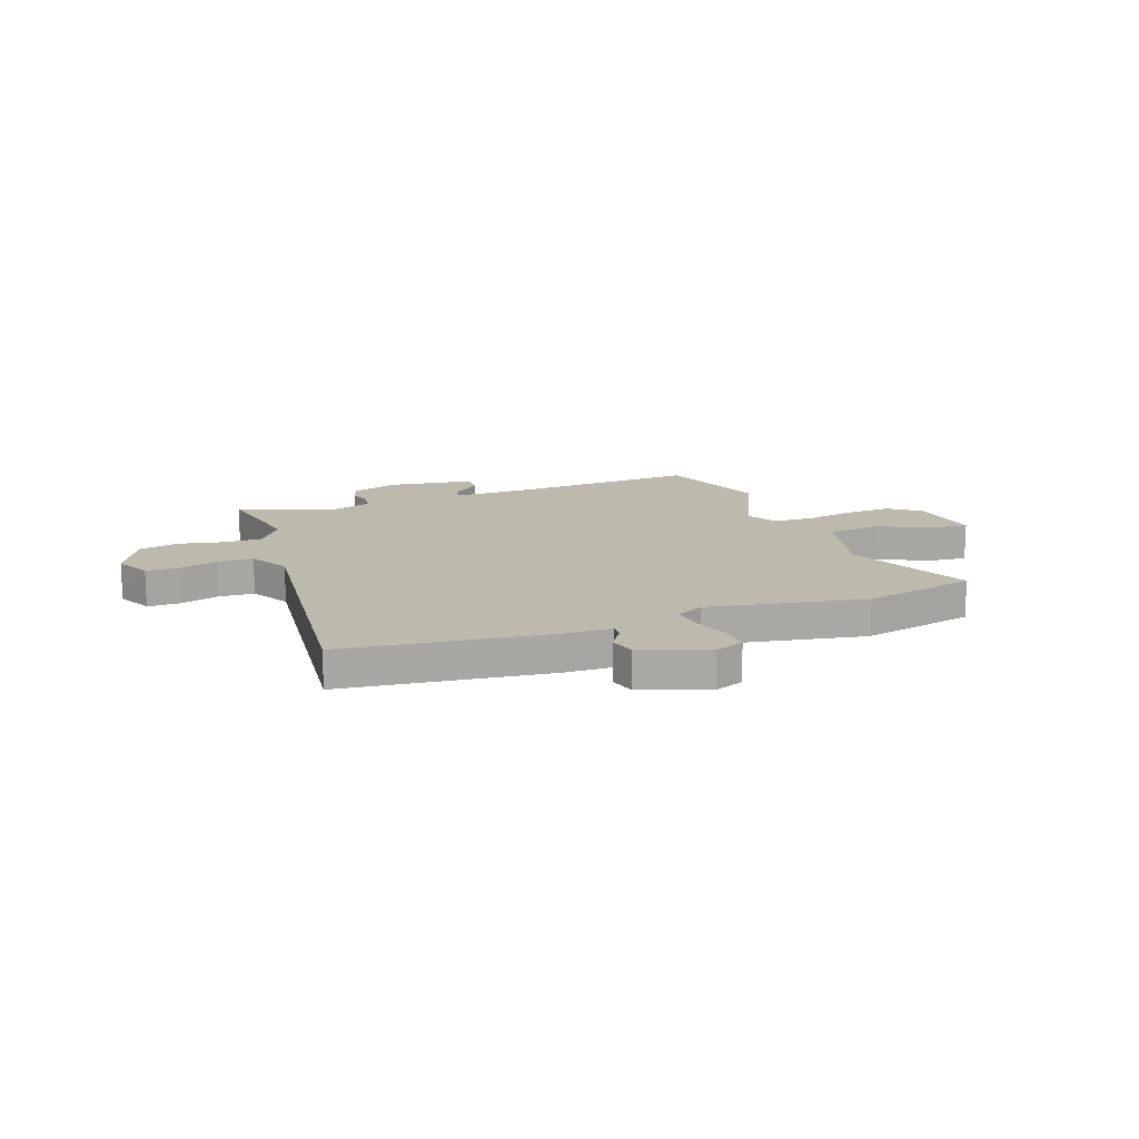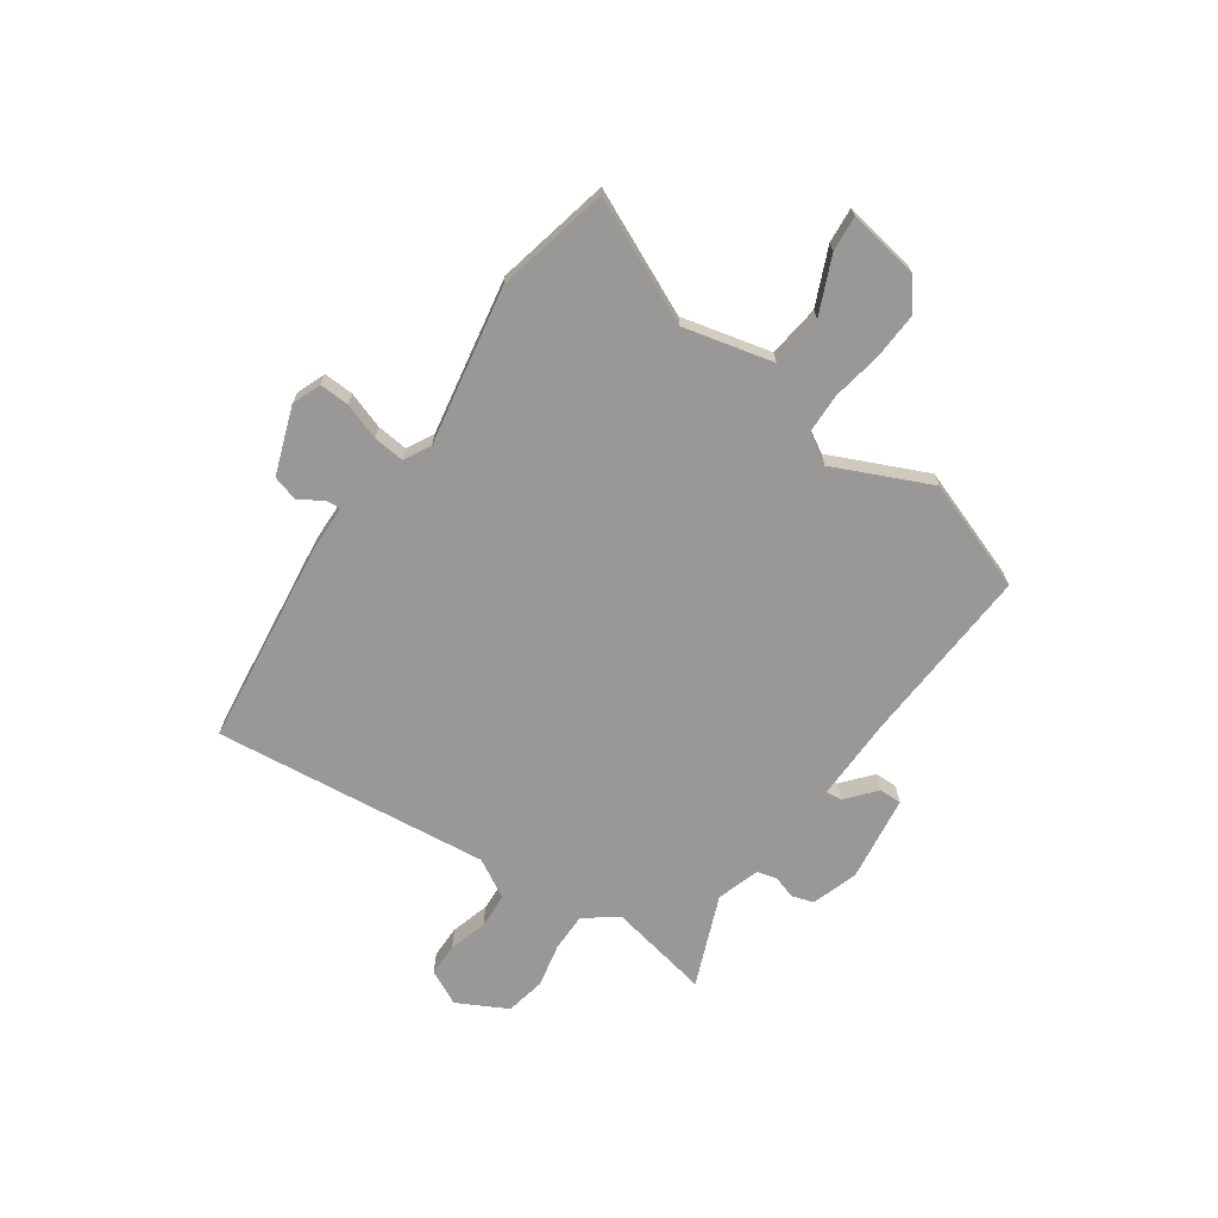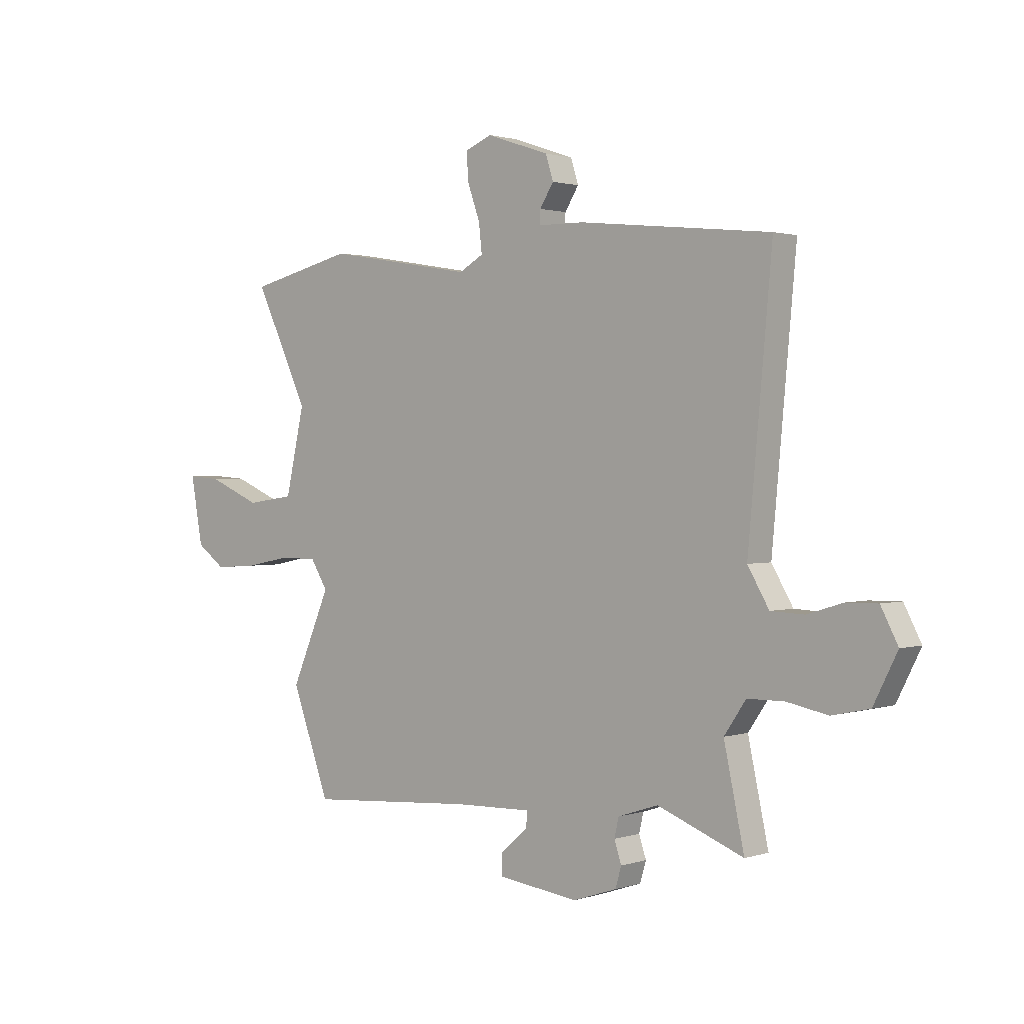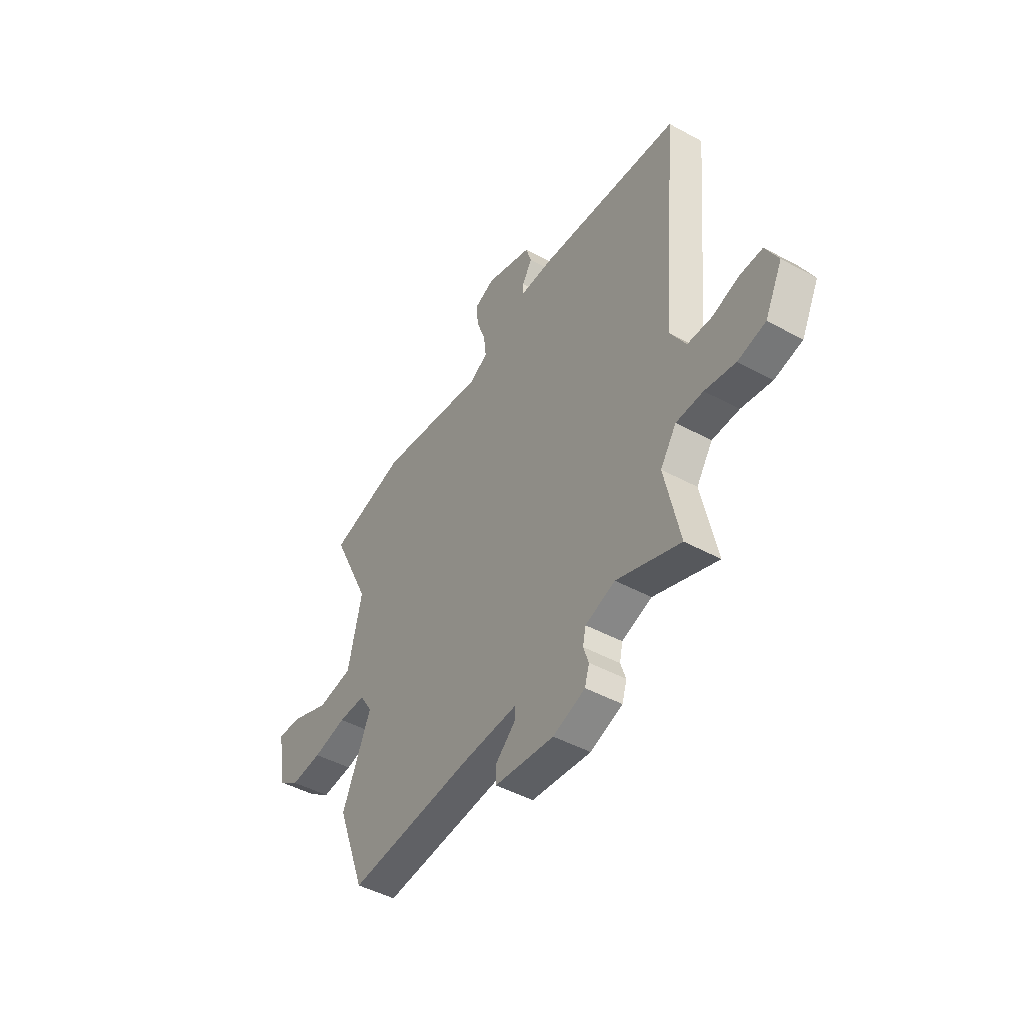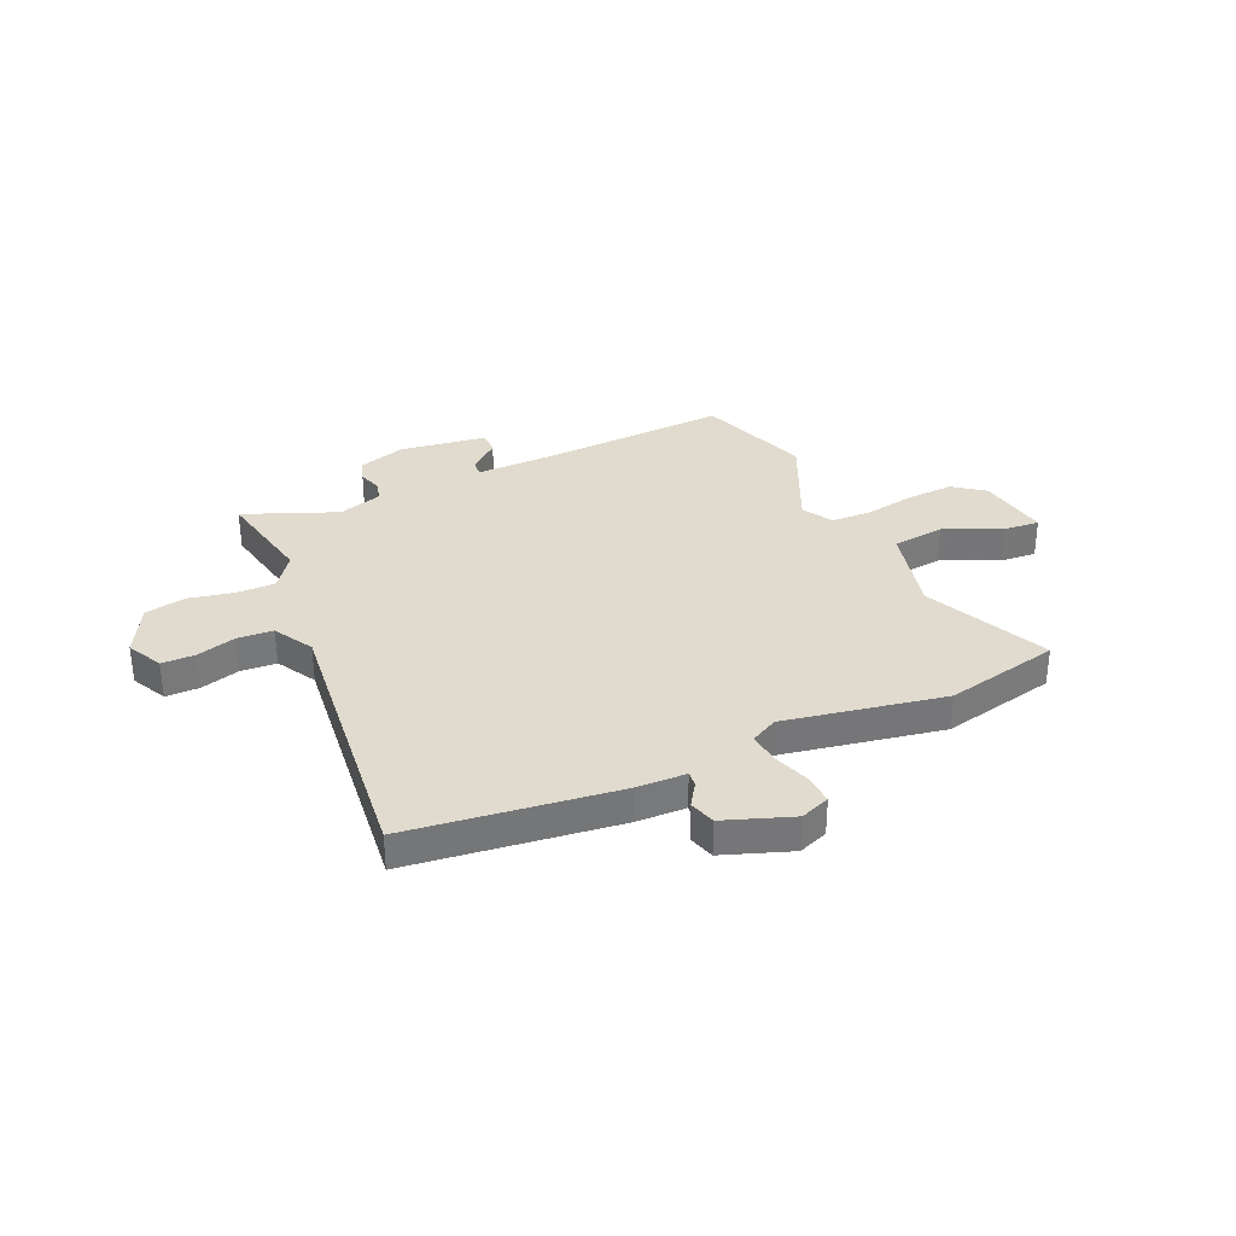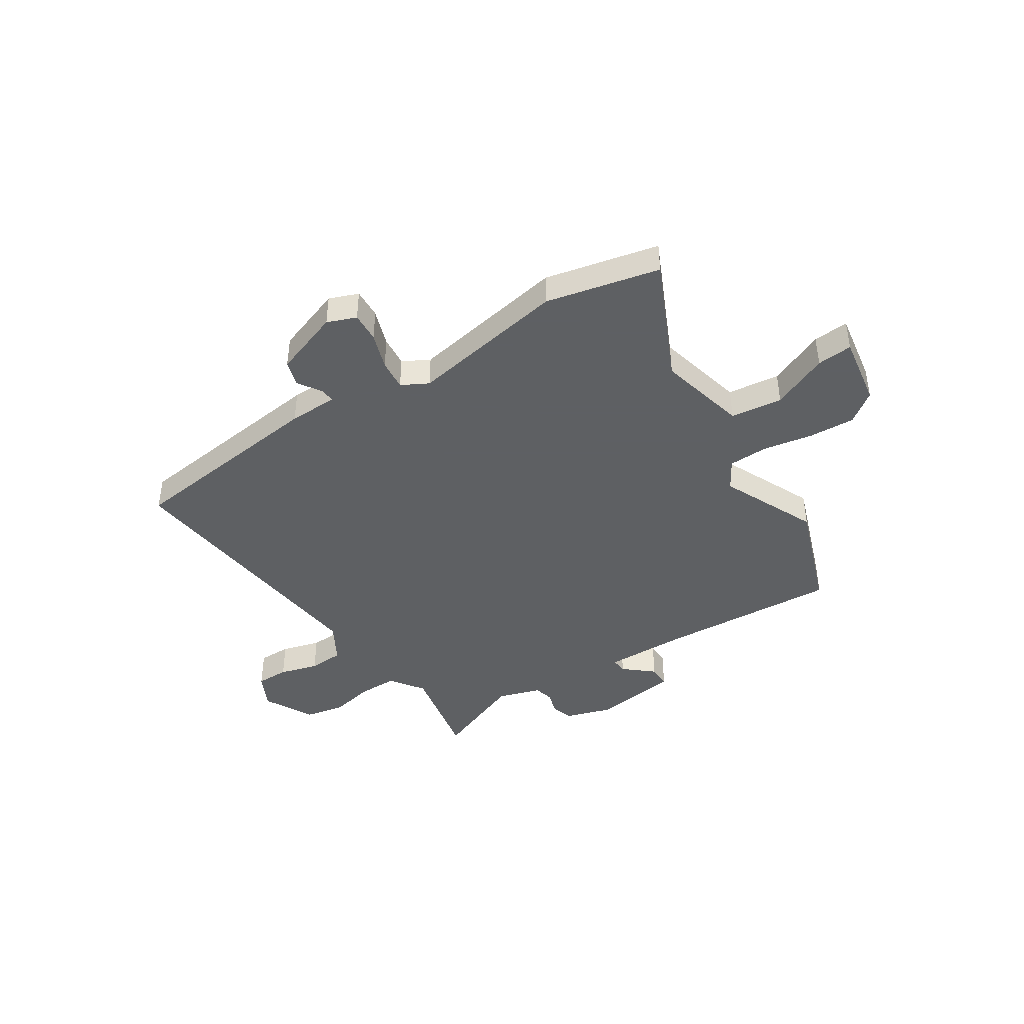
<metadata>
{"format":"obj","ext":"obj","renderer":"f3d","projection":"perspective","resolution":1024,"background":"white","views":[{"elev":15.2,"azim":-19.1,"up":"+Y"},{"elev":-68.6,"azim":56.1,"up":"+Y"},{"elev":1.4,"azim":-138.9,"up":"+Z"},{"elev":-46.3,"azim":-121.9,"up":"+Z"},{"elev":33.4,"azim":-23.2,"up":"+Y"},{"elev":-42.7,"azim":33.7,"up":"+Y"}]}
</metadata>
<code>
v 0.565 0.07 -0.325
v 0.484 0.07 -0.543
v 0.128 0.07 -0.517
v -0.035 0.07 -0.512
v -0.033 0.07 -0.544
v 0.024 0.07 -0.594
v 0.024 0.07 -0.639
v -0.146 0.07 -0.66
v -0.238 0.07 -0.629
v -0.251 0.07 -0.586
v -0.236 0.07 -0.541
v -0.245 0.07 -0.501
v -0.33 0.07 -0.473
v -0.512 0.07 -0.543
v -0.469 0.07 -0.344
v -0.515 0.07 -0.277
v -0.592 0.07 -0.276
v -0.679 0.07 -0.293
v -0.758 0.07 -0.276
v -0.808 0.07 -0.177
v -0.772 0.07 -0.108
v -0.707 0.07 -0.109
v -0.631 0.07 -0.132
v -0.561 0.07 -0.129
v -0.516 0.07 -0.053
v -0.566 0.07 0.492
v -0.161 0.07 0.535
v -0.064 0.07 0.536
v -0.066 0.07 0.565
v -0.095 0.07 0.611
v -0.079 0.07 0.662
v 0.054 0.07 0.707
v 0.111 0.07 0.684
v 0.107 0.07 0.625
v 0.081 0.07 0.553
v 0.074 0.07 0.492
v 0.126 0.07 0.463
v 0.438 0.07 0.515
v 0.661 0.07 0.462
v 0.547 0.07 0.223
v 0.587 0.07 0.046
v 0.689 0.07 0.032
v 0.801 0.07 0.079
v 0.871 0.07 0.084
v 0.846 0.07 -0.056
v 0.785 0.07 -0.1
v 0.694 0.07 -0.094
v 0.597 0.07 -0.075
v 0.518 0.07 -0.076
v 0.482 0.07 -0.134
v 0.565 0 -0.325
v 0.484 0 -0.543
v 0.128 0 -0.517
v -0.035 0 -0.512
v -0.033 0 -0.544
v 0.024 0 -0.594
v 0.024 0 -0.639
v -0.146 0 -0.66
v -0.238 0 -0.629
v -0.251 0 -0.586
v -0.236 0 -0.541
v -0.245 0 -0.501
v -0.33 0 -0.473
v -0.512 0 -0.543
v -0.469 0 -0.344
v -0.515 0 -0.277
v -0.592 0 -0.276
v -0.679 0 -0.293
v -0.758 0 -0.276
v -0.808 0 -0.177
v -0.772 0 -0.108
v -0.707 0 -0.109
v -0.631 0 -0.132
v -0.561 0 -0.129
v -0.516 0 -0.053
v -0.566 0 0.492
v -0.161 0 0.535
v -0.064 0 0.536
v -0.066 0 0.565
v -0.095 0 0.611
v -0.079 0 0.662
v 0.054 0 0.707
v 0.111 0 0.684
v 0.107 0 0.625
v 0.081 0 0.553
v 0.074 0 0.492
v 0.126 0 0.463
v 0.438 0 0.515
v 0.661 0 0.462
v 0.547 0 0.223
v 0.587 0 0.046
v 0.689 0 0.032
v 0.801 0 0.079
v 0.871 0 0.084
v 0.846 0 -0.056
v 0.785 0 -0.1
v 0.694 0 -0.094
v 0.597 0 -0.075
v 0.518 0 -0.076
v 0.482 0 -0.134
f 46 47 48
f 45 46 48
f 44 45 48
f 43 44 48
f 42 43 48
f 41 42 48 49
f 40 41 49 50
f 37 38 39 40
f 36 37 40 50
f 33 34 35
f 32 33 35
f 31 32 35
f 30 31 35
f 29 30 35
f 28 29 35 36
f 1 2 3
f 50 1 3
f 36 50 3
f 28 36 3
f 27 28 3
f 26 27 3
f 25 26 3
f 21 22 23
f 20 21 23
f 19 20 23
f 18 19 23
f 17 18 23
f 16 17 23 24
f 25 3 4
f 24 25 4
f 16 24 4
f 15 16 4
f 9 10 11
f 8 9 11
f 7 8 11
f 6 7 11
f 5 6 11
f 5 11 12
f 4 5 12 13
f 13 14 15
f 4 13 15
f 98 97 96
f 98 96 95
f 98 95 94
f 98 94 93
f 98 93 92
f 99 98 92 91
f 100 99 91 90
f 90 89 88 87
f 100 90 87 86
f 85 84 83
f 85 83 82
f 85 82 81
f 85 81 80
f 85 80 79
f 86 85 79 78
f 53 52 51
f 53 51 100
f 53 100 86
f 53 86 78
f 53 78 77
f 53 77 76
f 53 76 75
f 73 72 71
f 73 71 70
f 73 70 69
f 73 69 68
f 73 68 67
f 74 73 67 66
f 54 53 75
f 54 75 74
f 54 74 66
f 54 66 65
f 61 60 59
f 61 59 58
f 61 58 57
f 61 57 56
f 61 56 55
f 62 61 55
f 63 62 55 54
f 65 64 63
f 65 63 54
f 1 51 52 2
f 2 52 53 3
f 3 53 54 4
f 4 54 55 5
f 5 55 56 6
f 6 56 57 7
f 7 57 58 8
f 8 58 59 9
f 9 59 60 10
f 10 60 61 11
f 11 61 62 12
f 12 62 63 13
f 13 63 64 14
f 14 64 65 15
f 15 65 66 16
f 16 66 67 17
f 17 67 68 18
f 18 68 69 19
f 19 69 70 20
f 20 70 71 21
f 21 71 72 22
f 22 72 73 23
f 23 73 74 24
f 24 74 75 25
f 25 75 76 26
f 26 76 77 27
f 27 77 78 28
f 28 78 79 29
f 29 79 80 30
f 30 80 81 31
f 31 81 82 32
f 32 82 83 33
f 33 83 84 34
f 34 84 85 35
f 35 85 86 36
f 36 86 87 37
f 37 87 88 38
f 38 88 89 39
f 39 89 90 40
f 40 90 91 41
f 41 91 92 42
f 42 92 93 43
f 43 93 94 44
f 44 94 95 45
f 45 95 96 46
f 46 96 97 47
f 47 97 98 48
f 48 98 99 49
f 49 99 100 50
f 50 100 51 1

</code>
